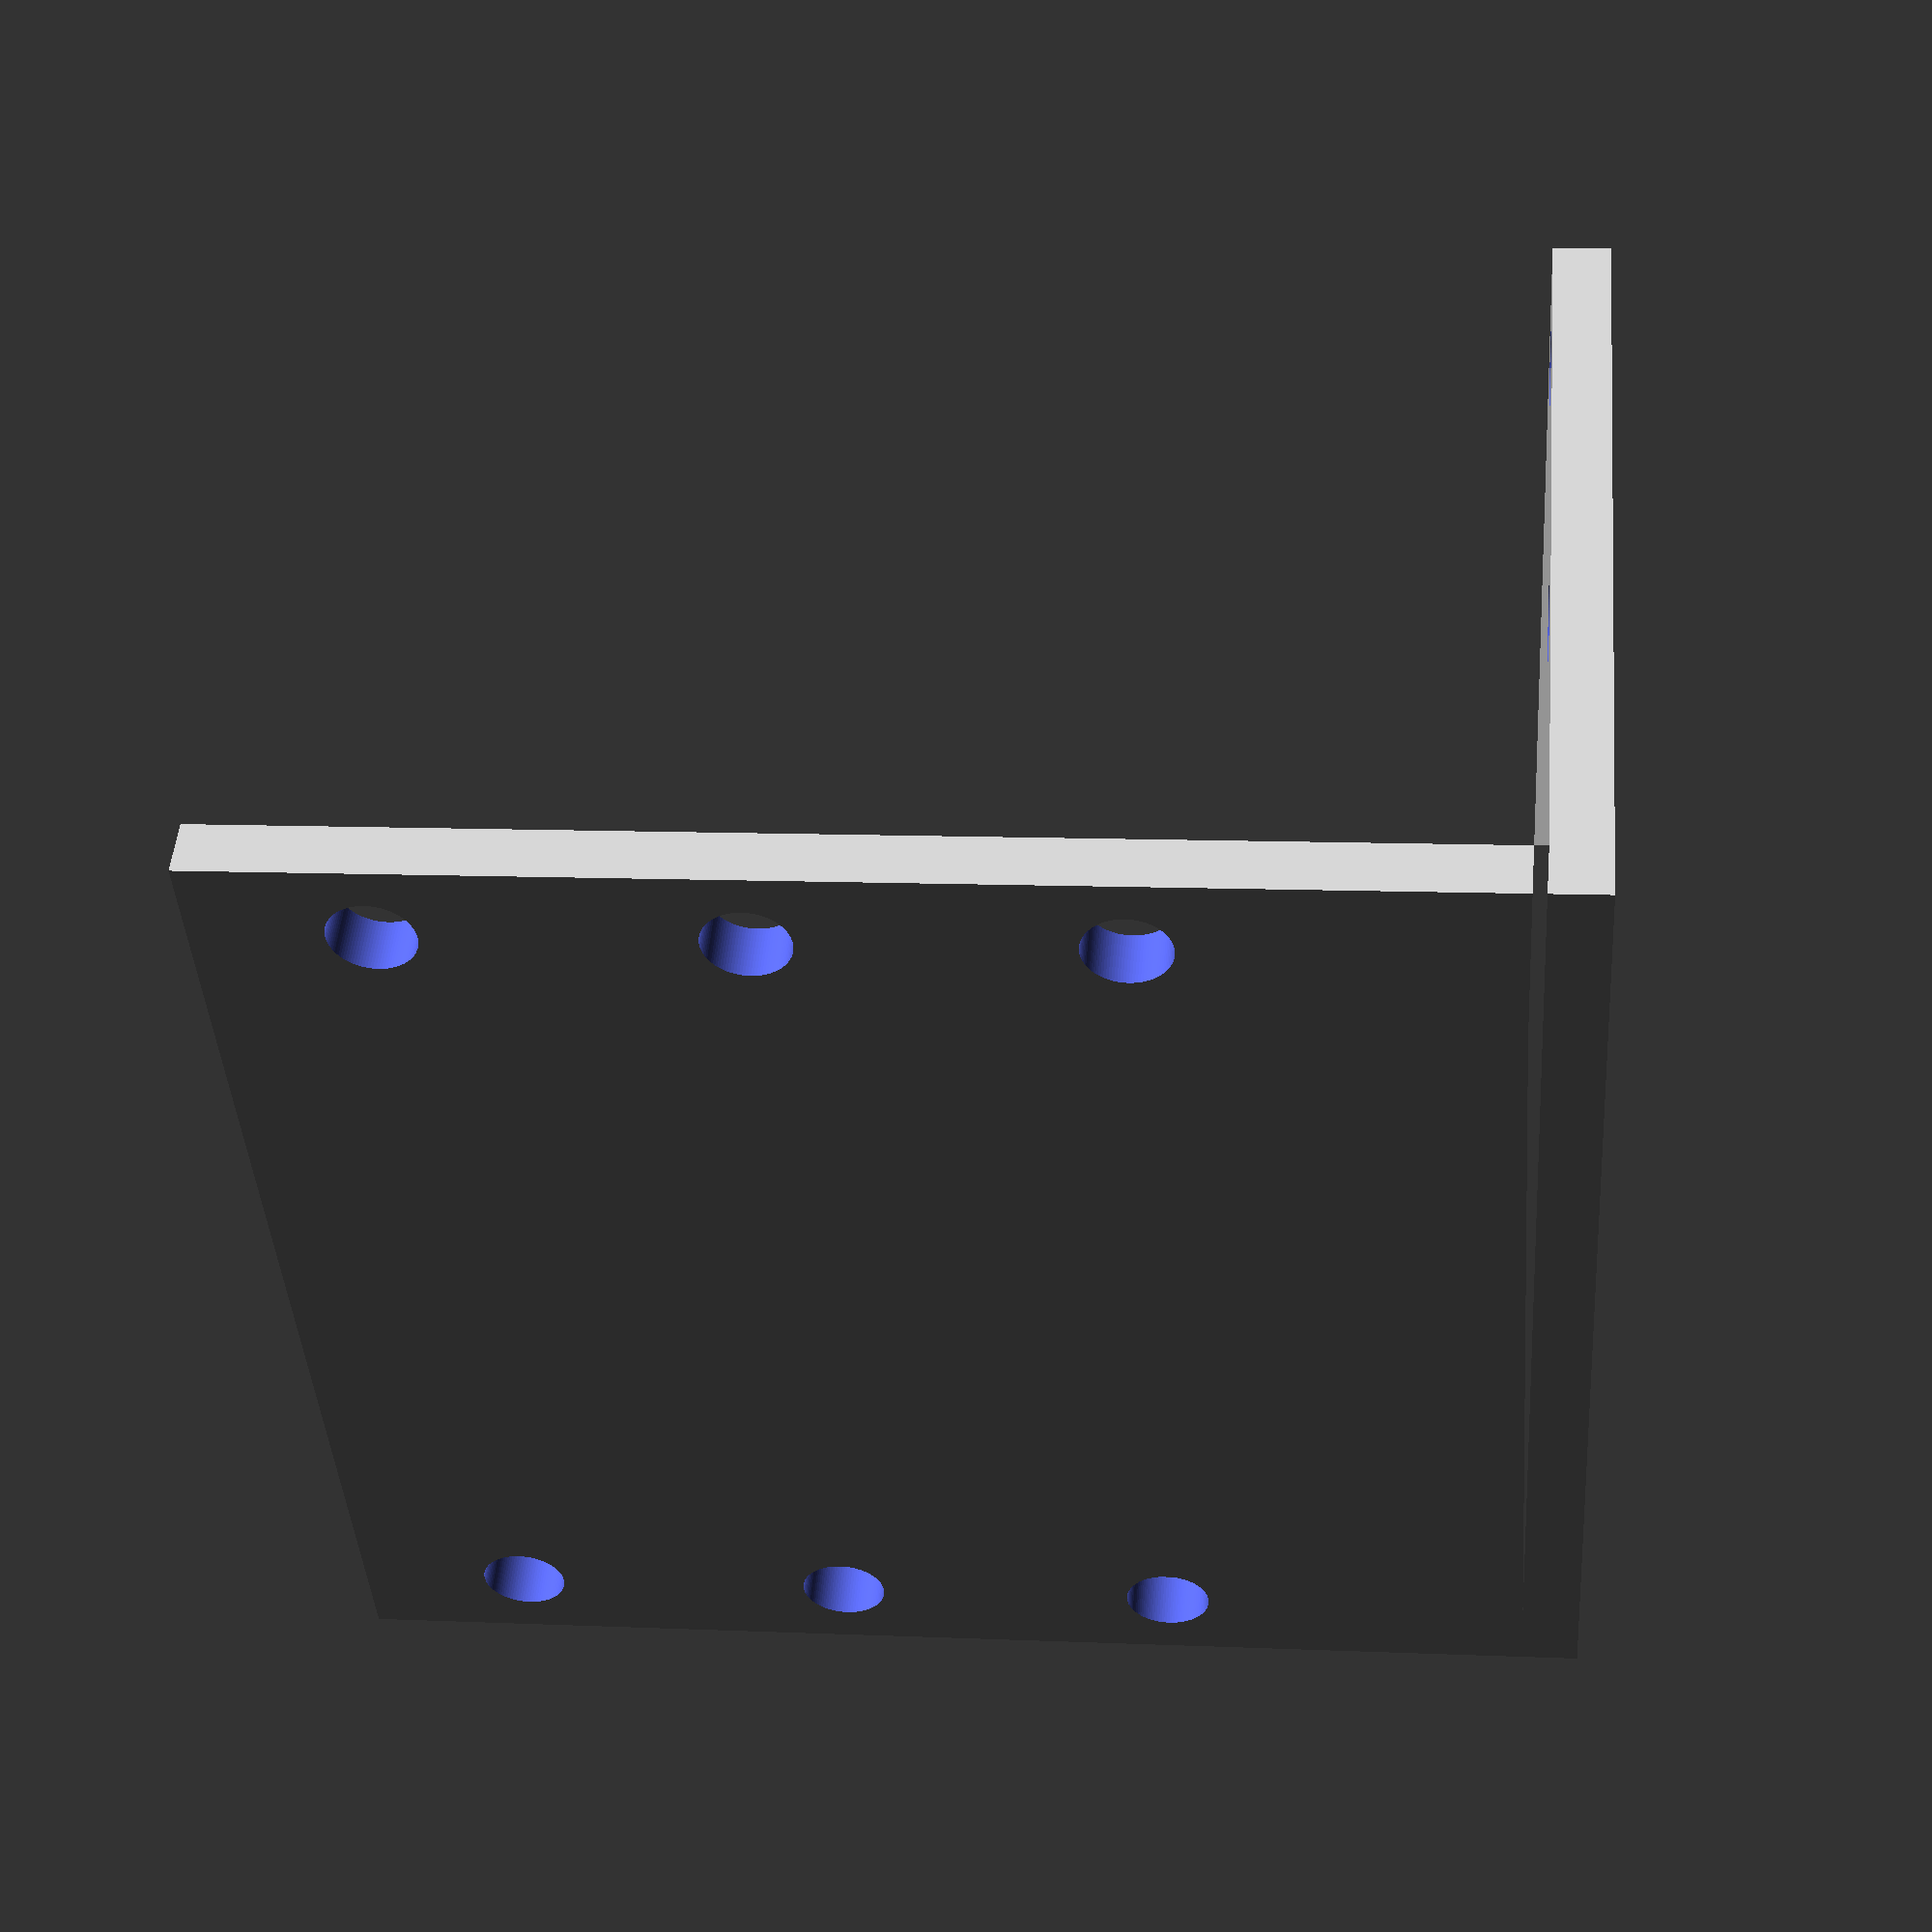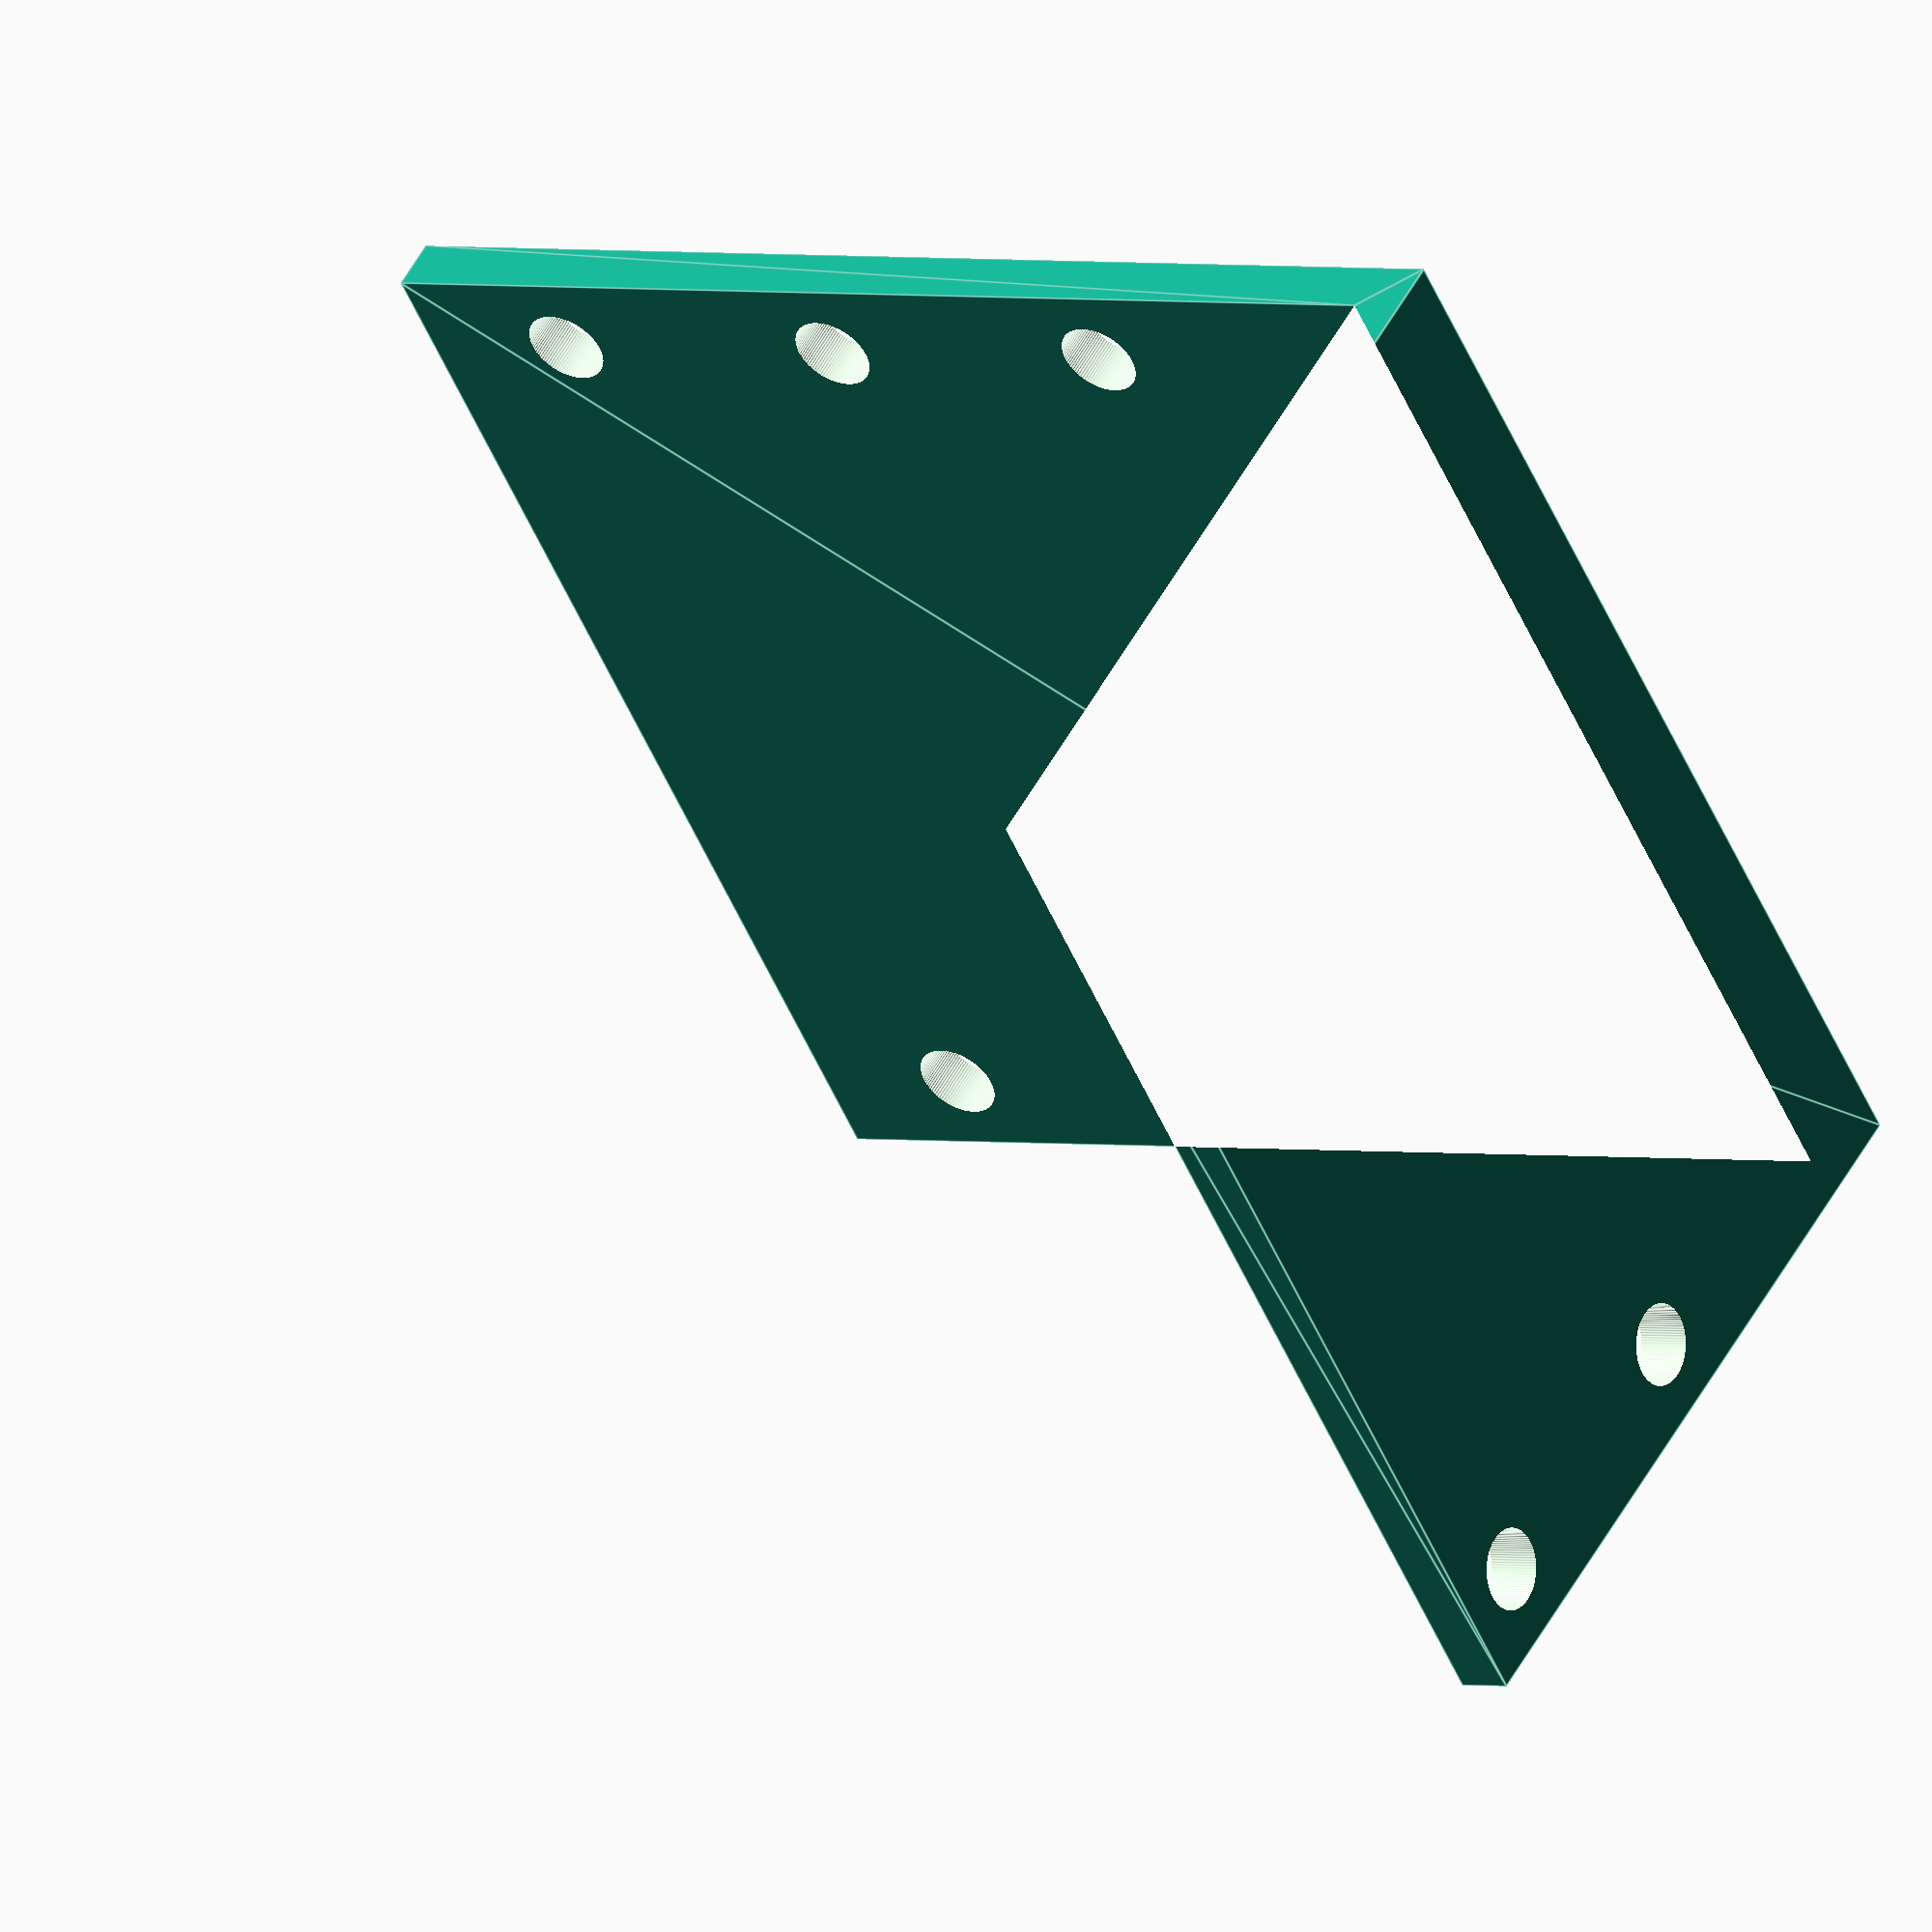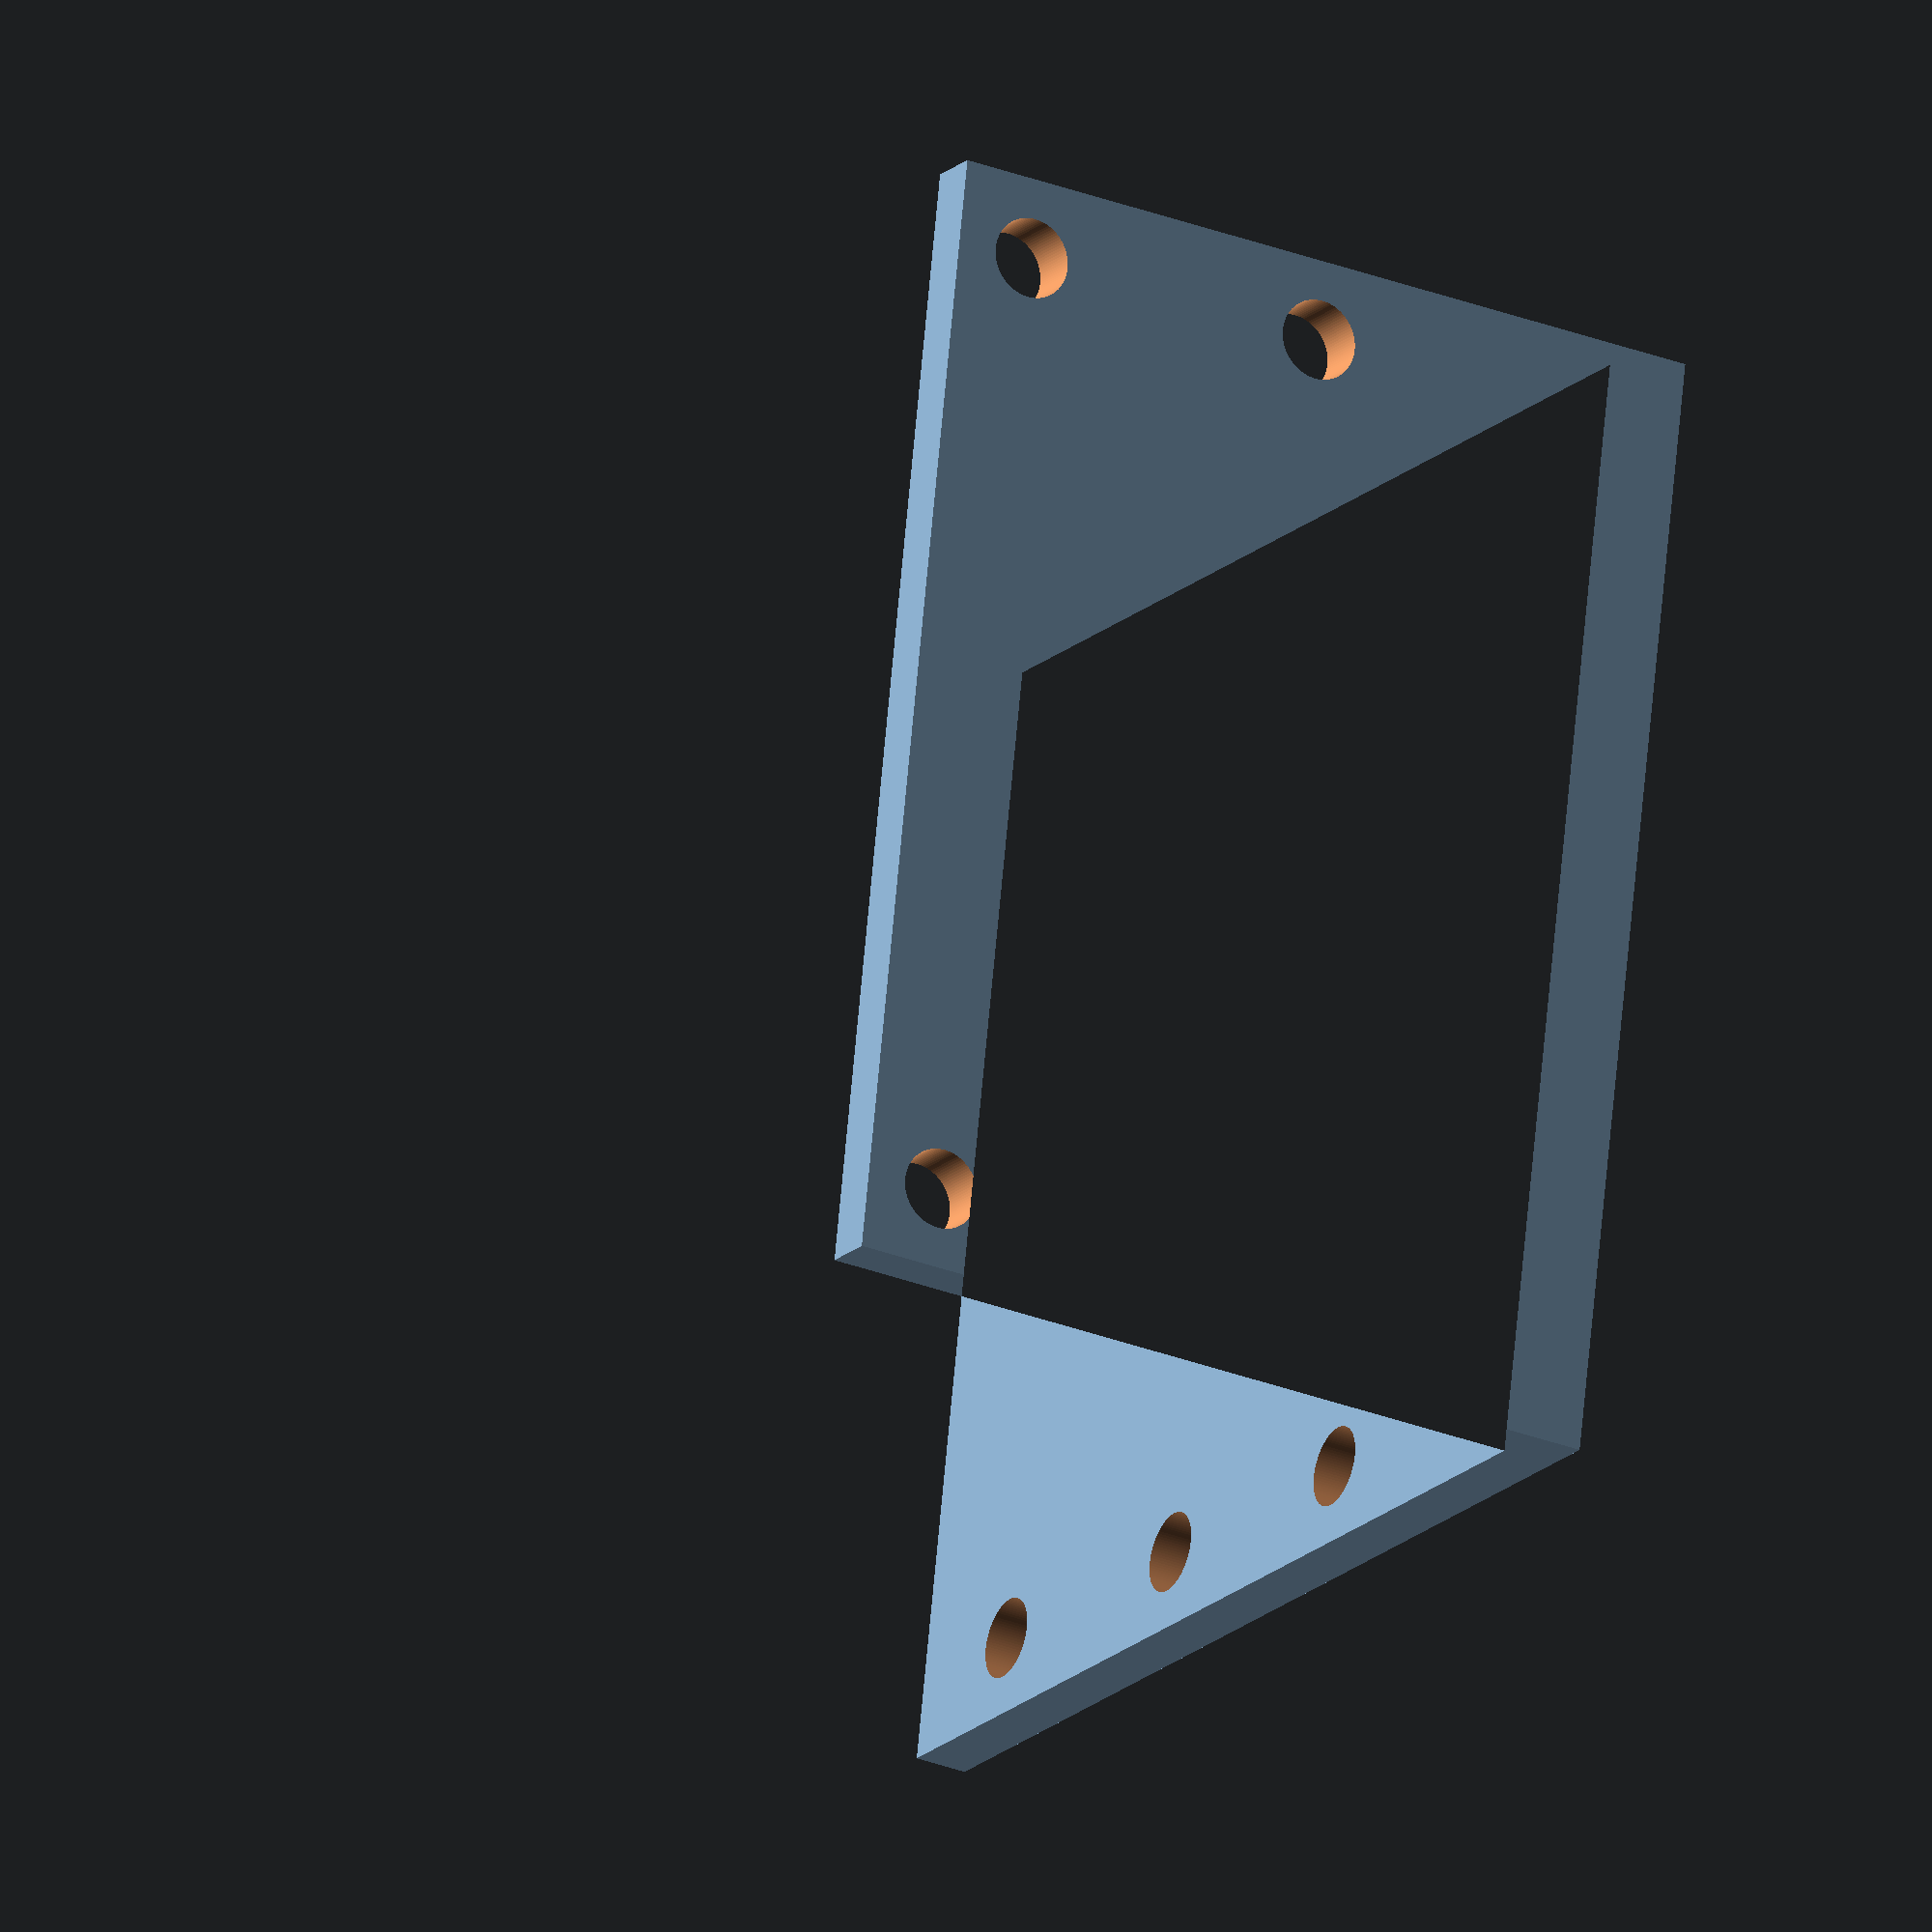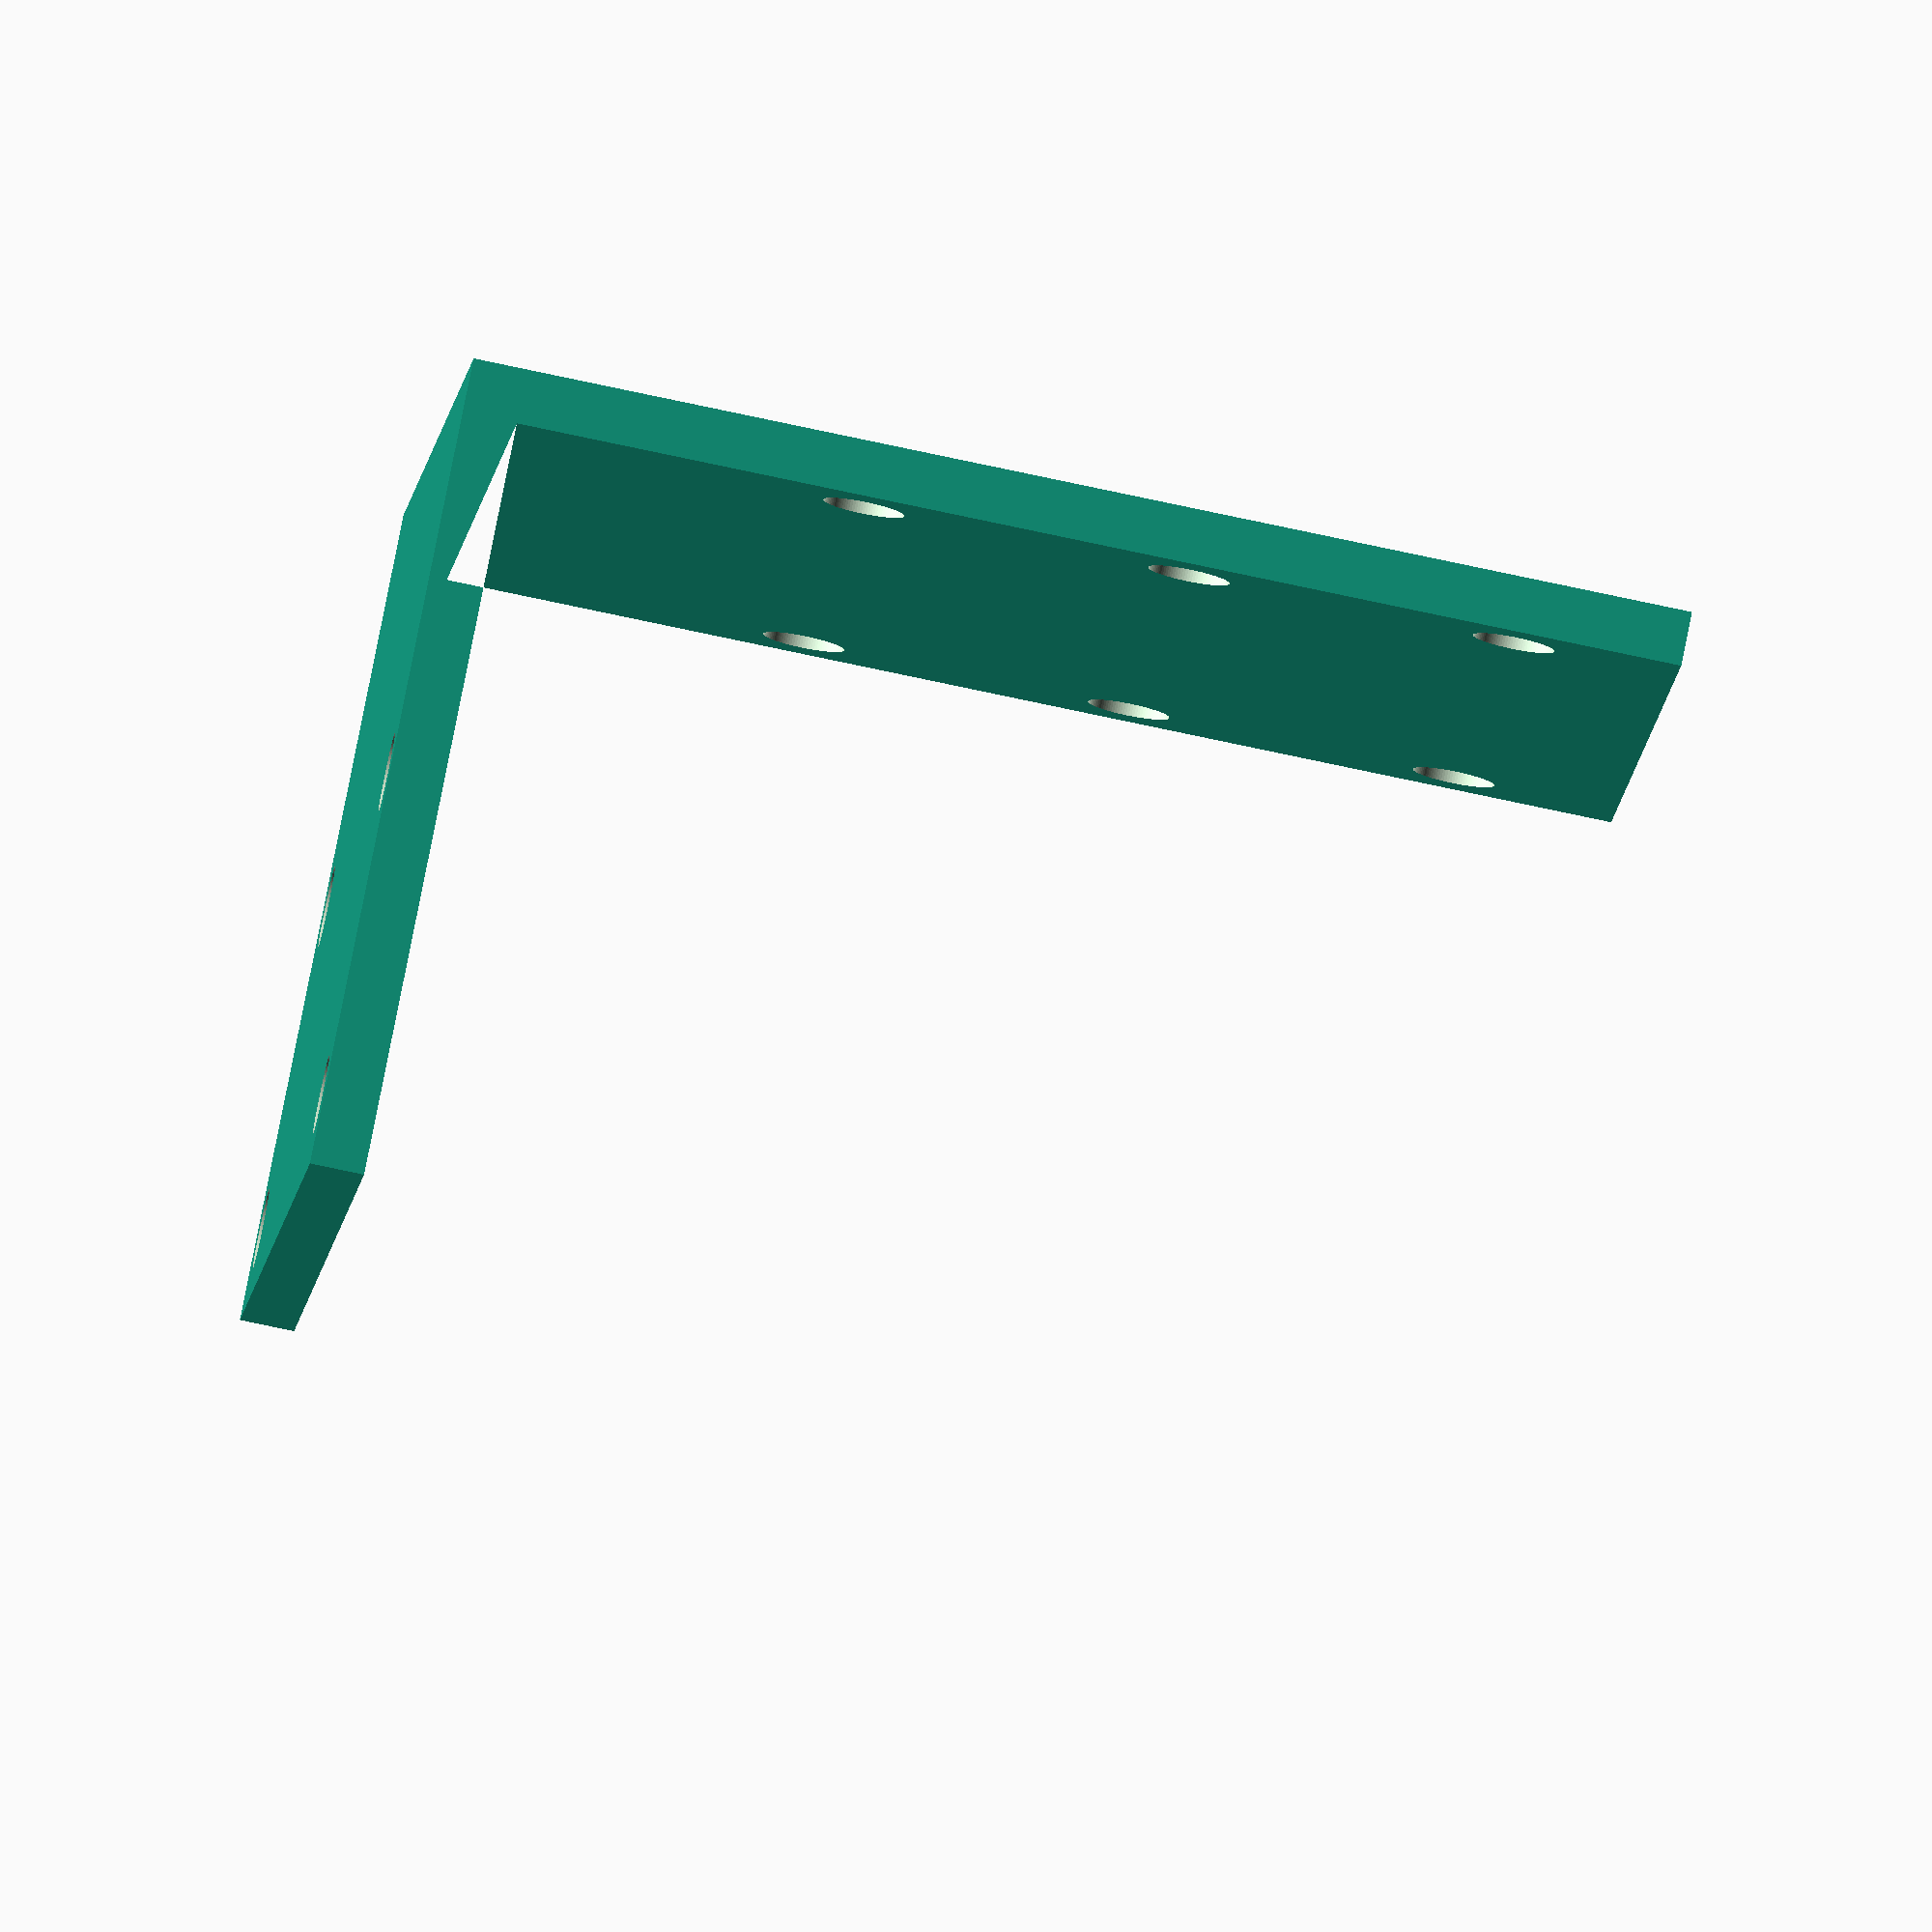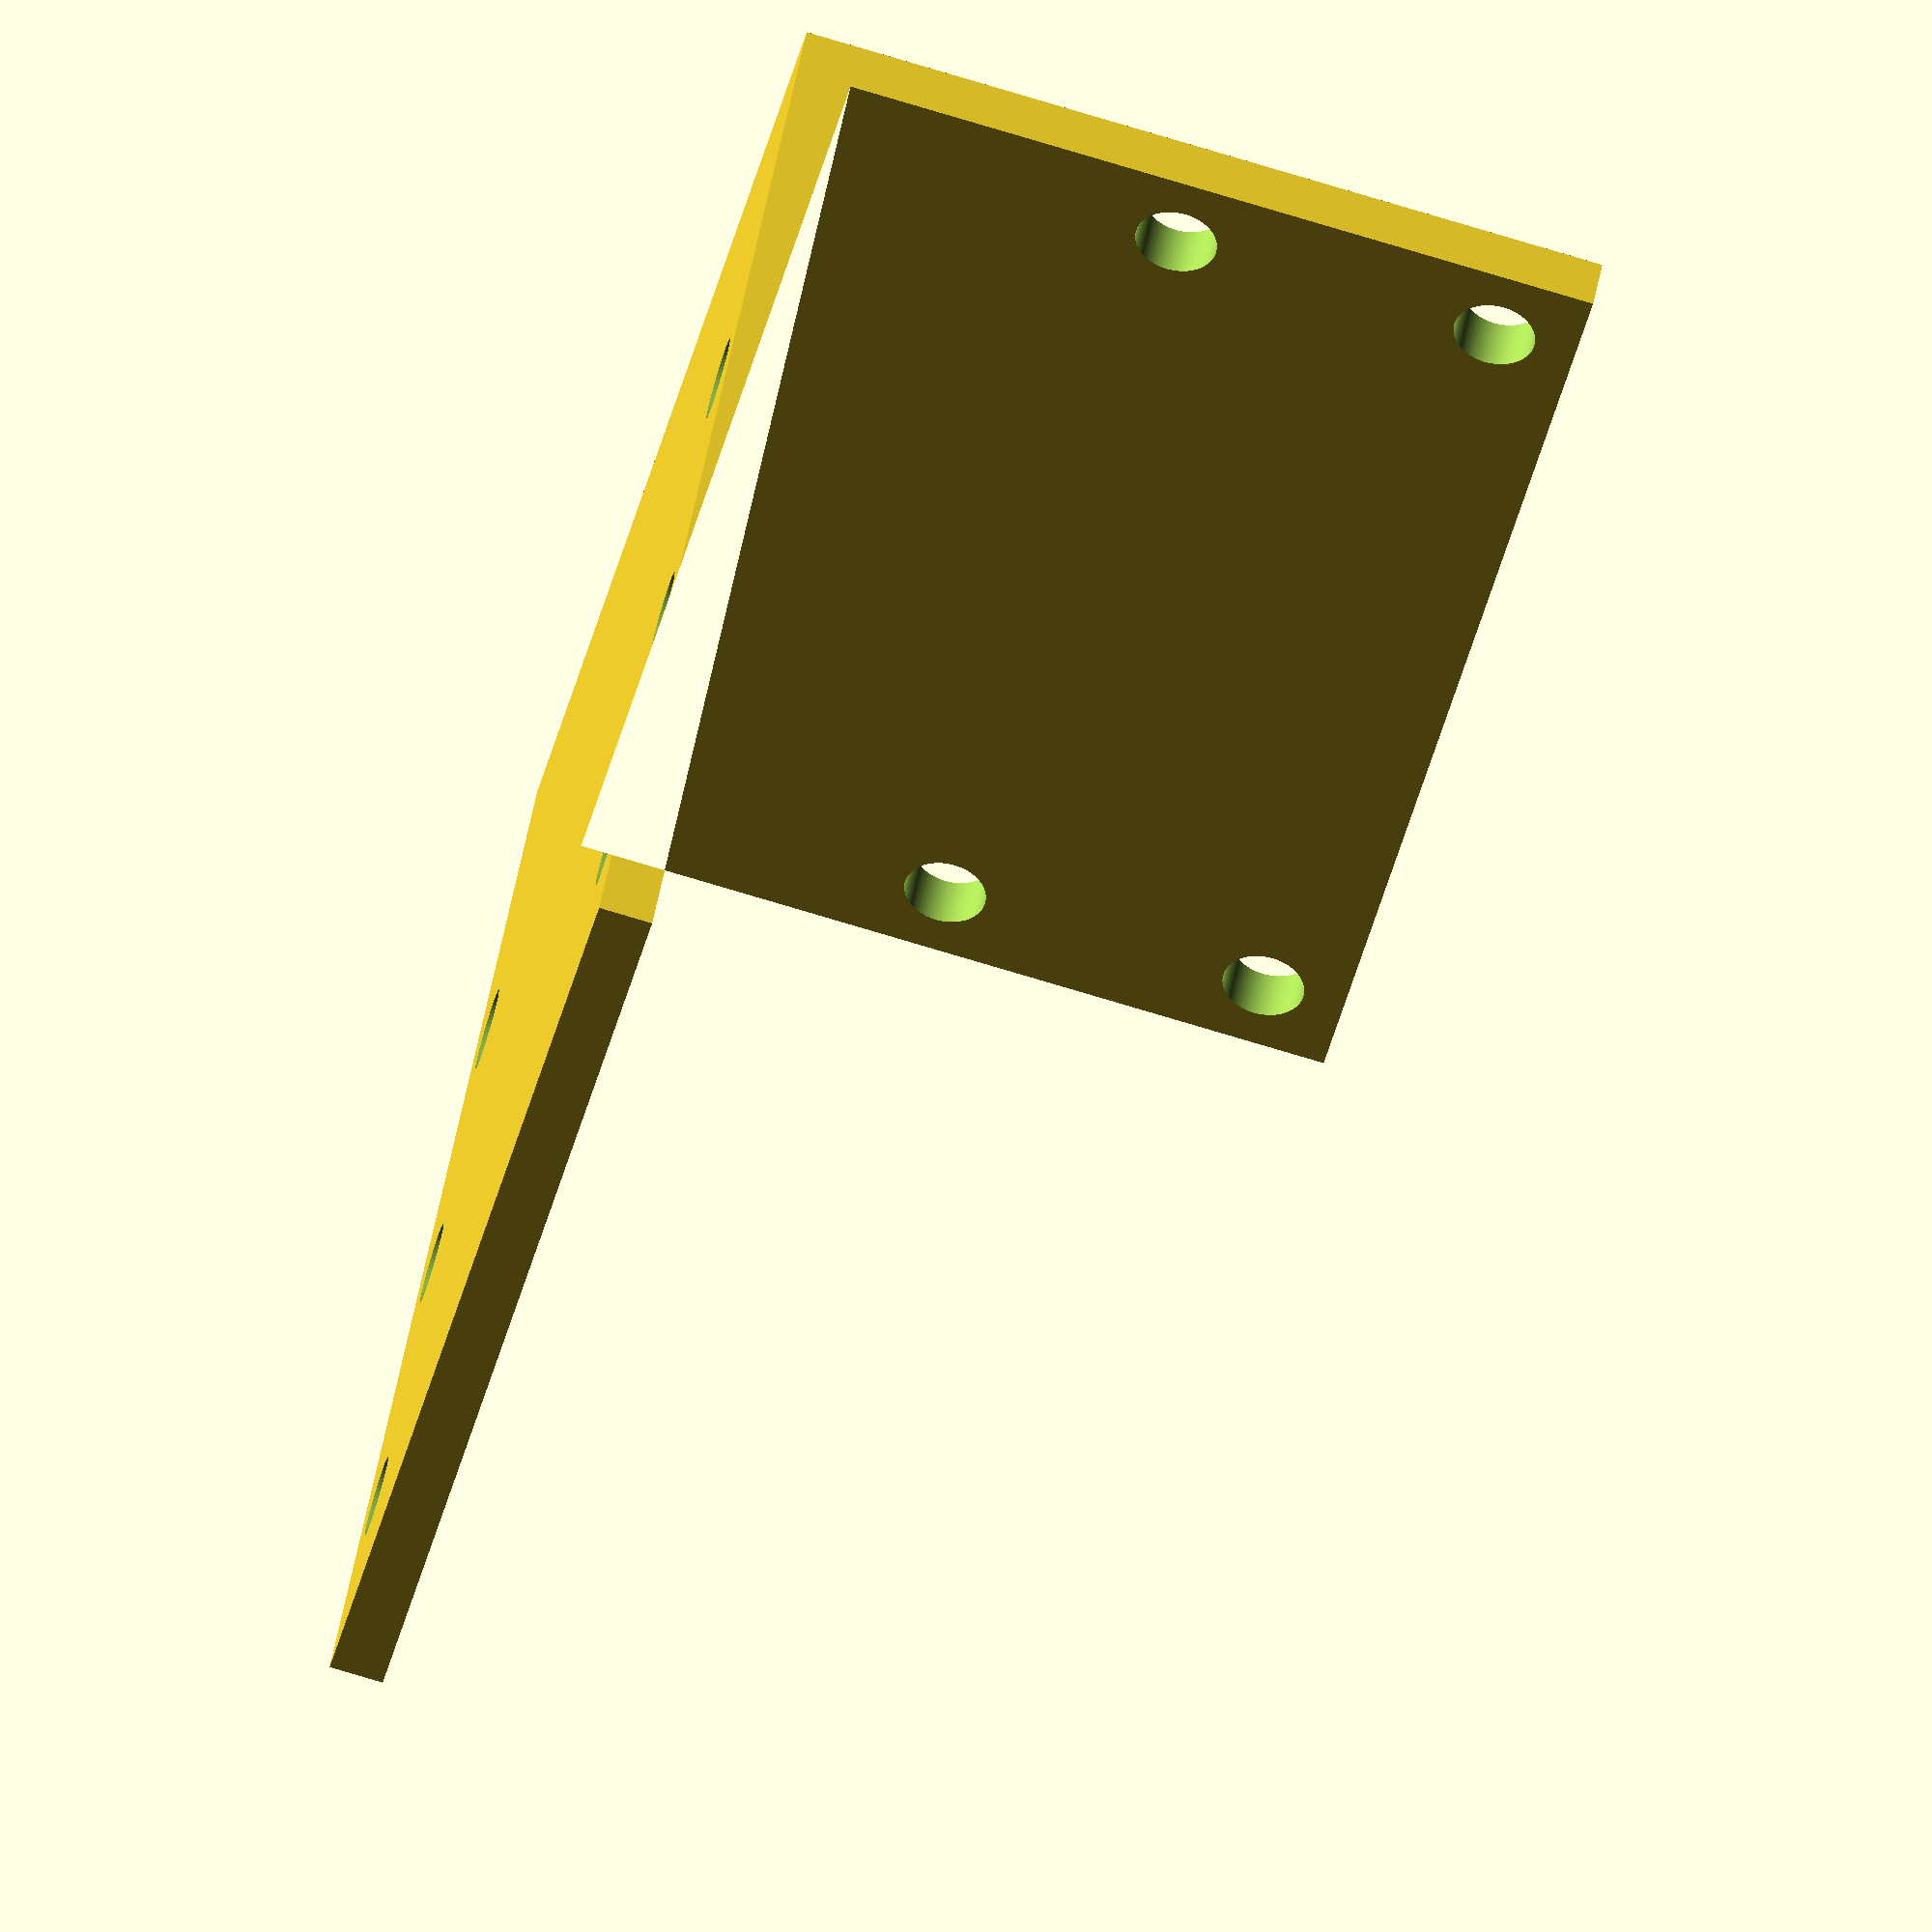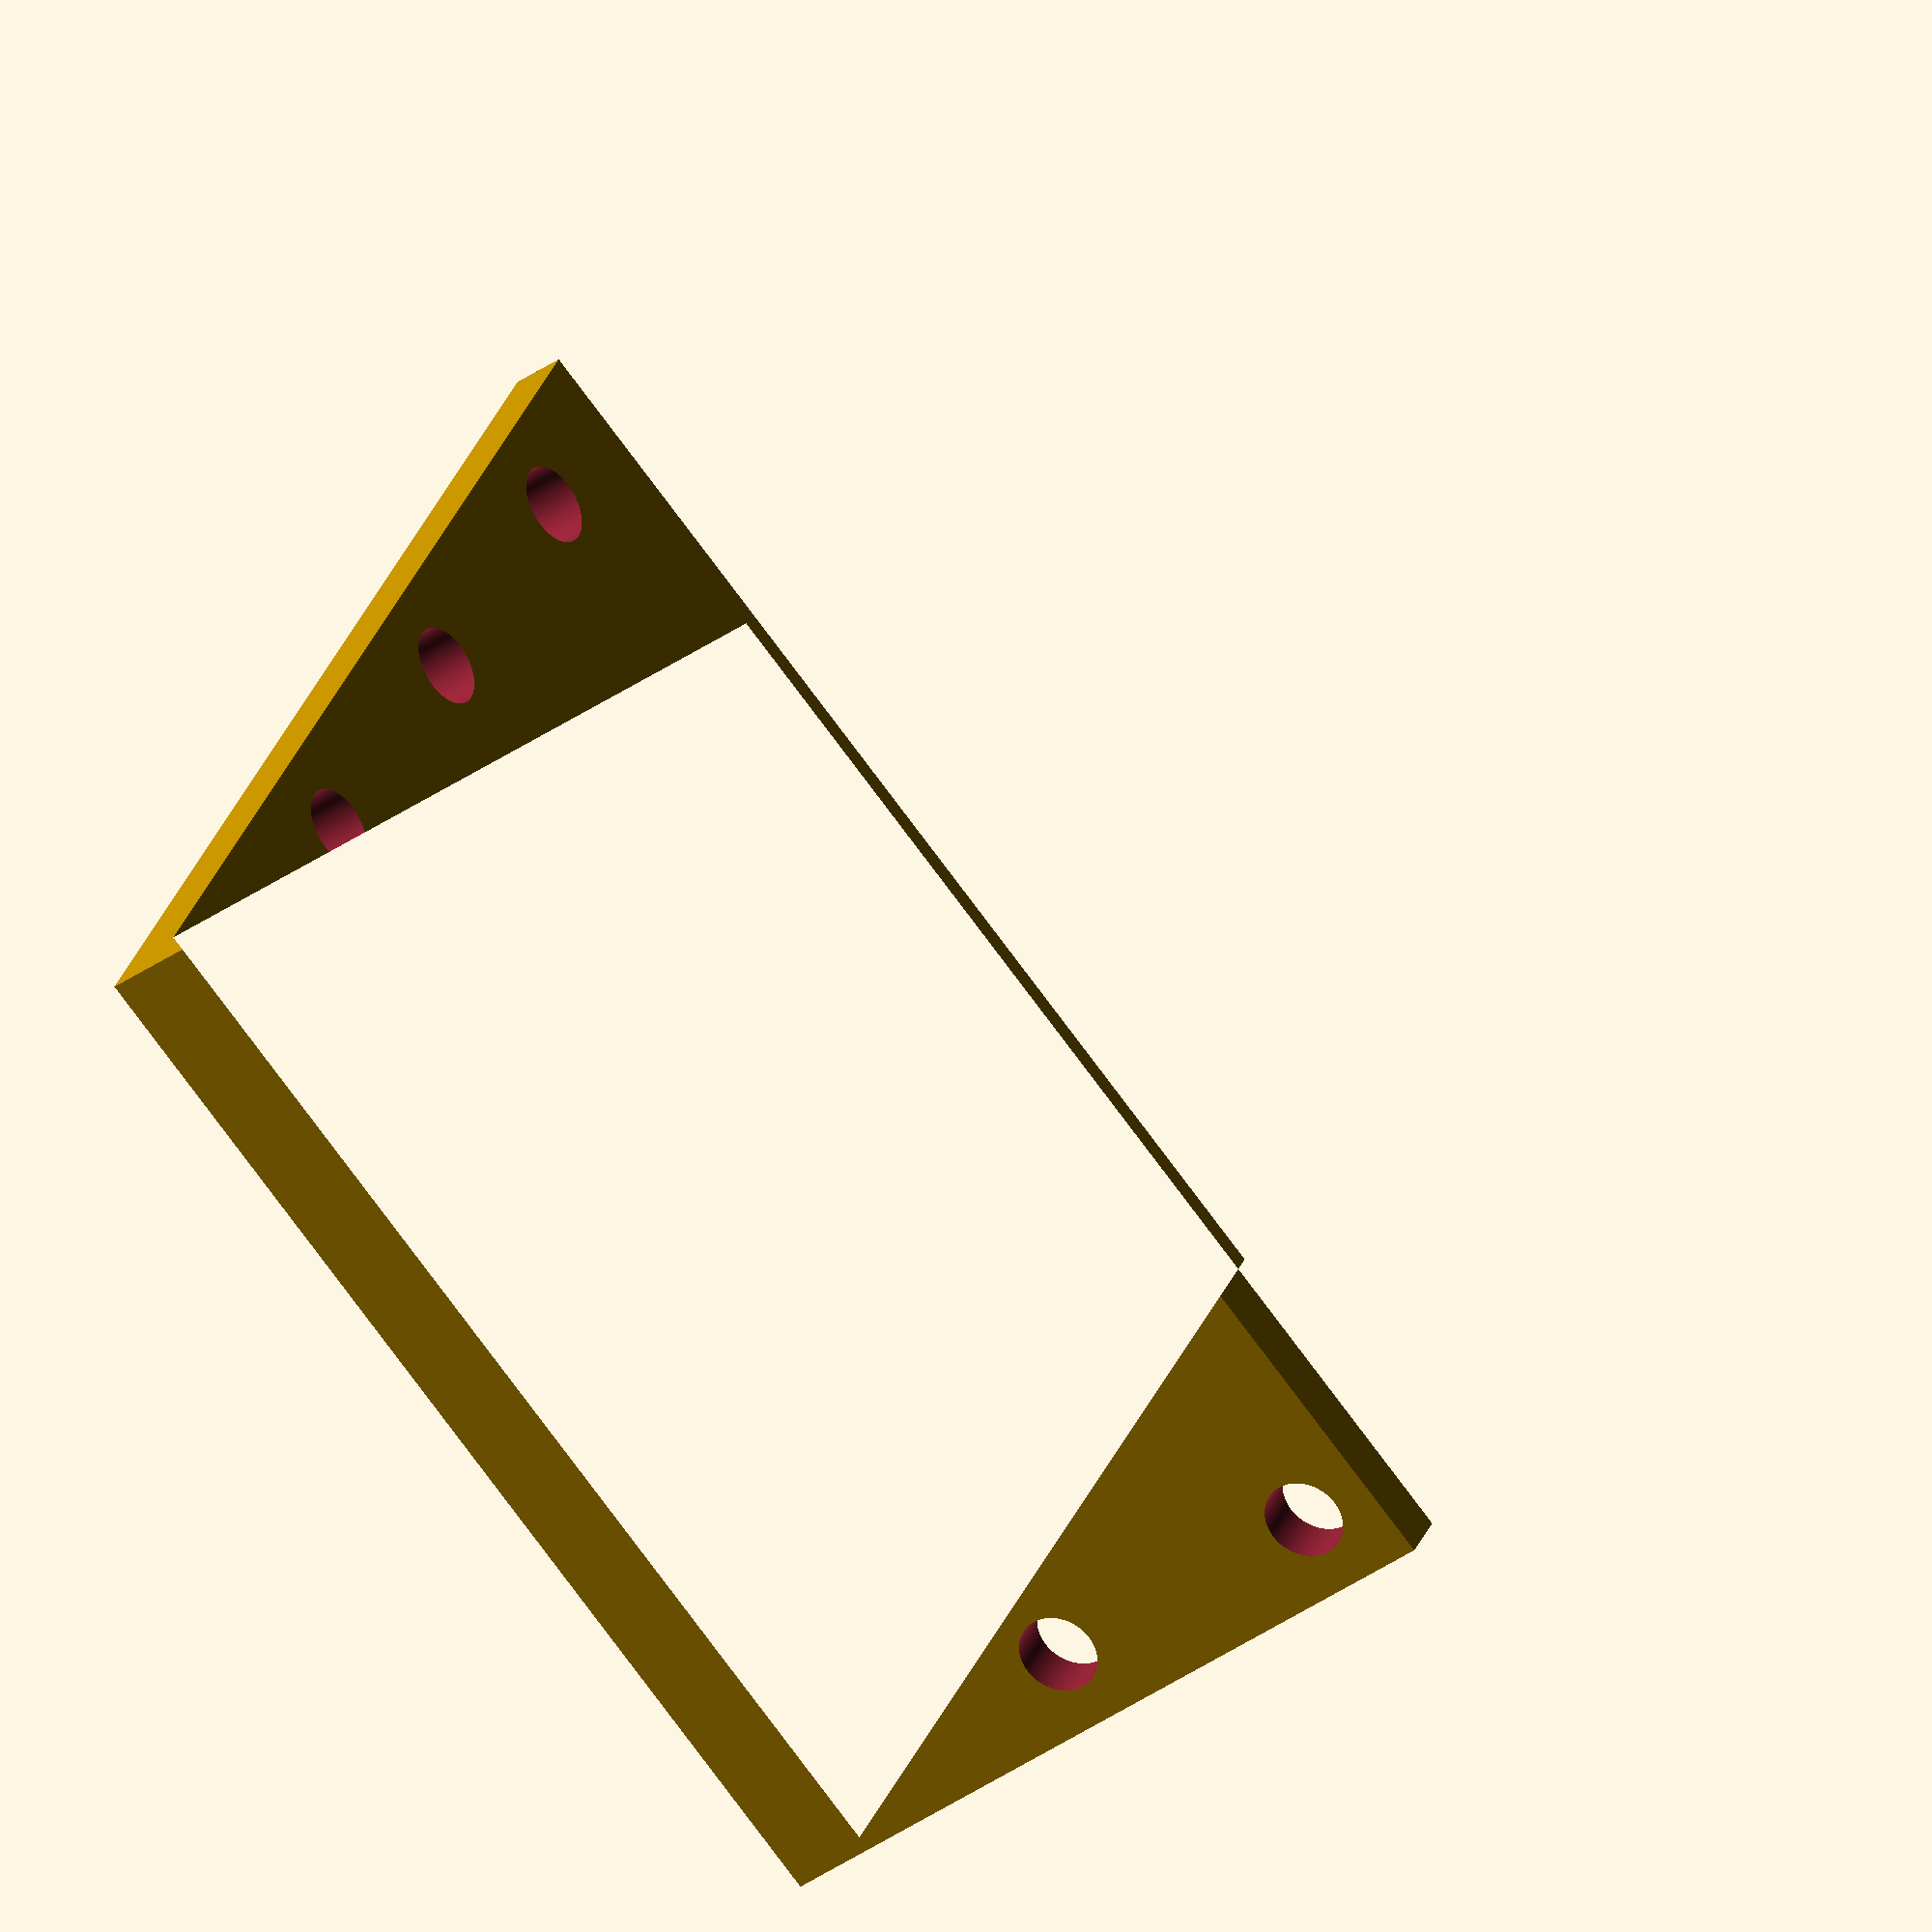
<openscad>
// increase number of faces on rounded faces
$fn=100;

/*projection()
rotate([90, 0, 0])*/
difference() {
  translate([0, 21, 0])
    rotate([90, 0, 0])
      linear_extrude(42)
        polygon([
          [0, 0],
          [30, 0],
          [30, 2],
          [2, 2],
          [2, 45],
          [0, 45]
          ]);

  for(y=[-18,18]) {
    for(z=[15:12:45]) {
      translate([-1, y, z])
        rotate([0, 90, 0])
          cylinder(h=4, d=3);
    }
  }

  for(x=[15:12:30]) {
    for(y=[-18,18]) {
      translate([x, y, -1])
        cylinder(h=4, d=3);
    }
  }
}

</openscad>
<views>
elev=350.0 azim=218.8 roll=96.1 proj=p view=solid
elev=358.2 azim=41.1 roll=126.7 proj=o view=edges
elev=17.3 azim=354.0 roll=150.4 proj=o view=solid
elev=261.1 azim=197.0 roll=281.9 proj=o view=solid
elev=314.5 azim=13.6 roll=9.6 proj=o view=wireframe
elev=149.1 azim=38.6 roll=341.1 proj=o view=wireframe
</views>
